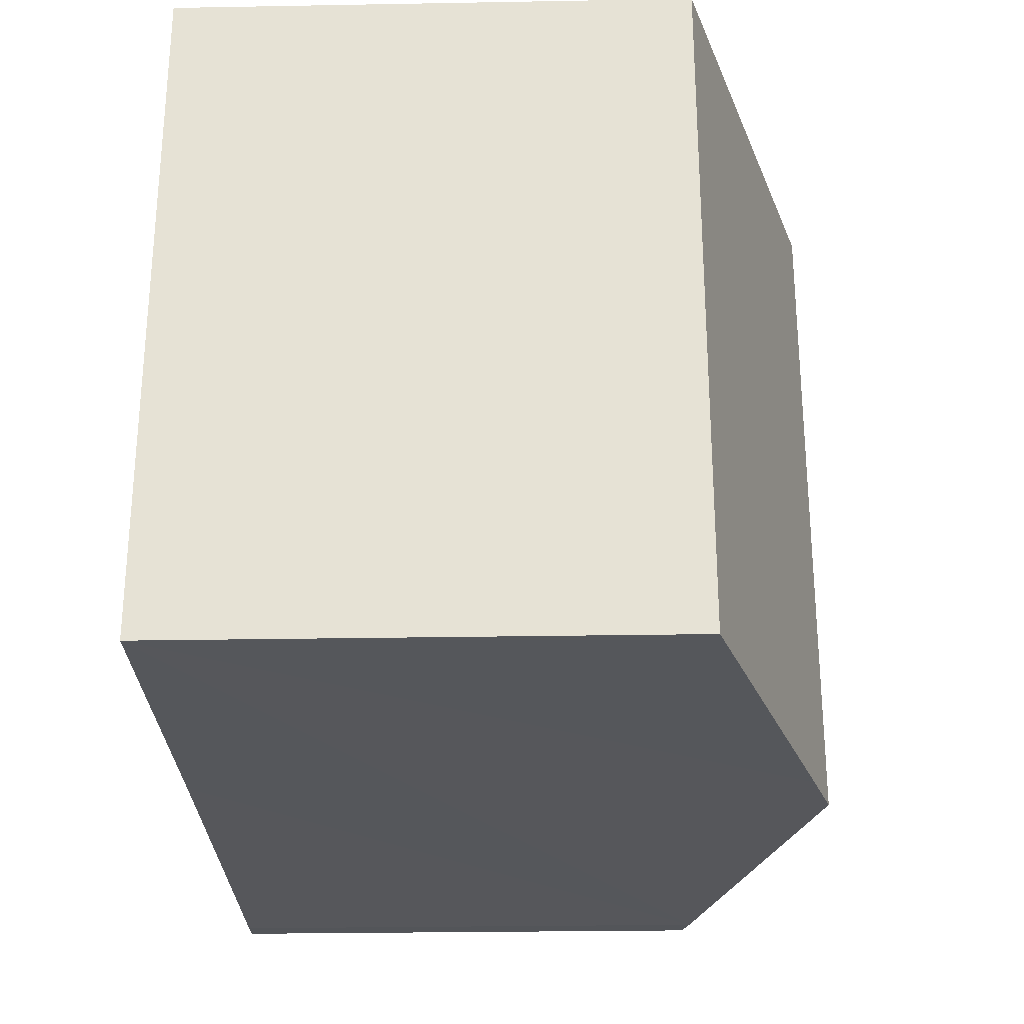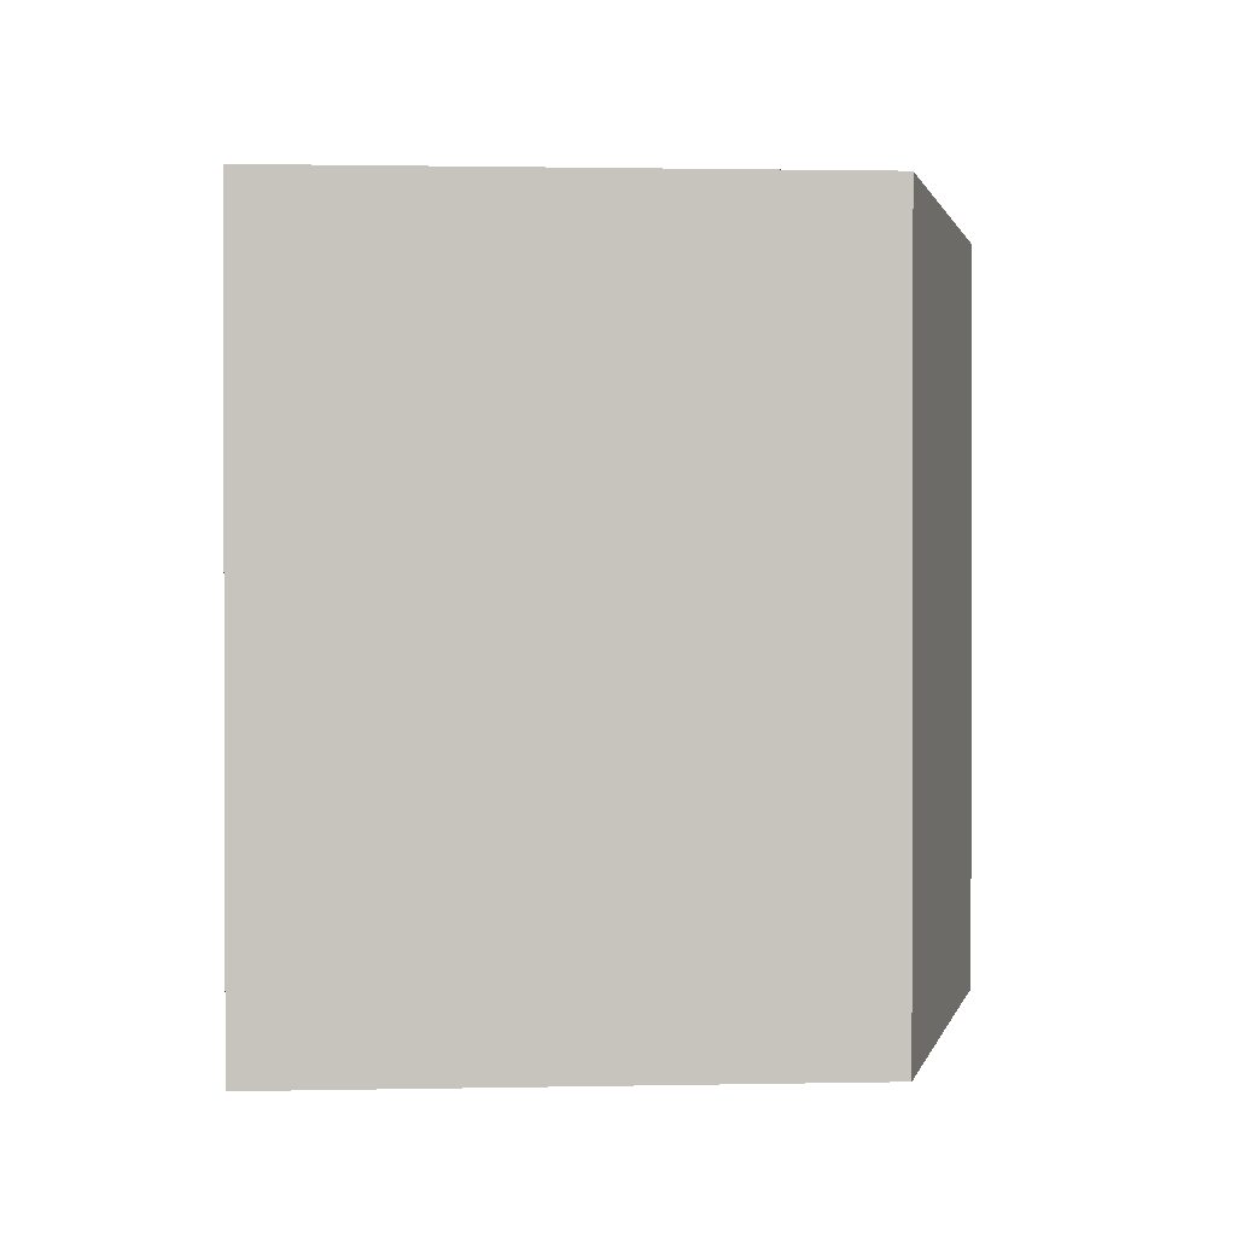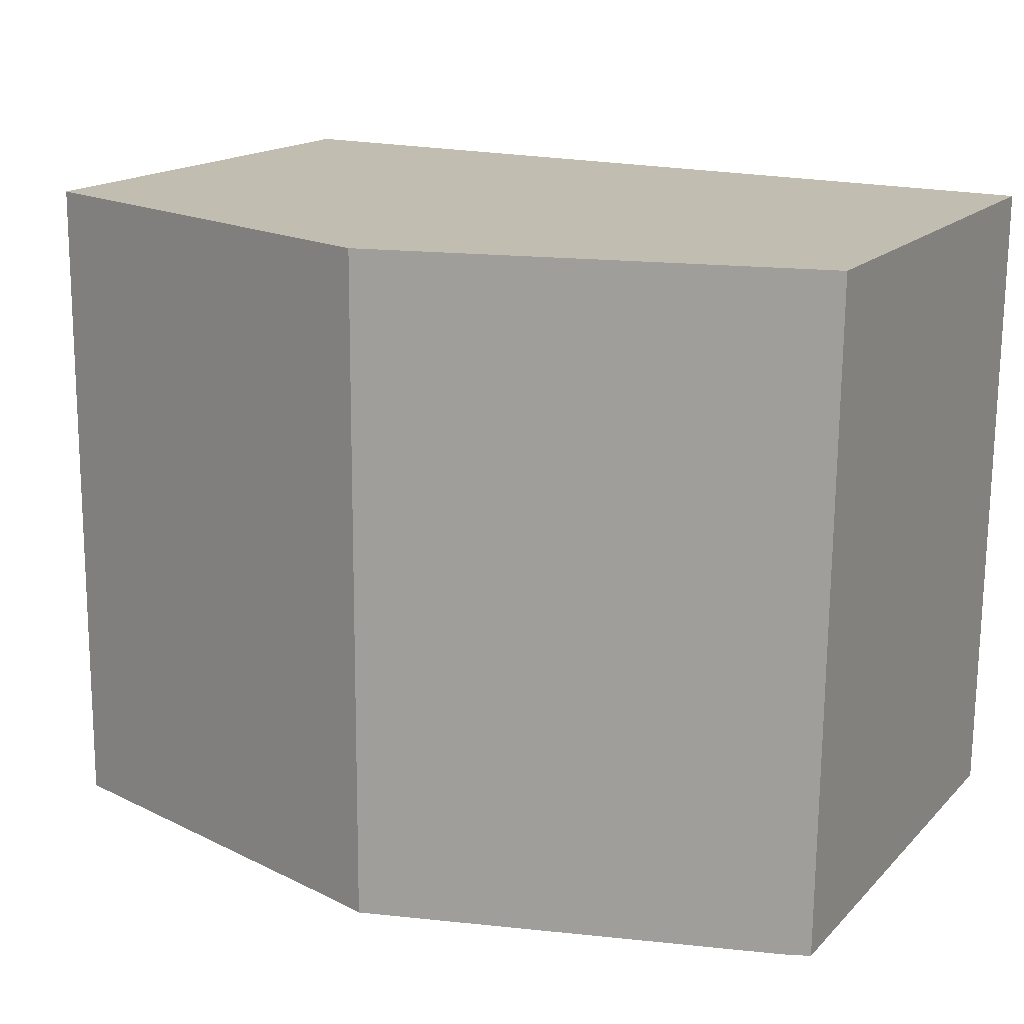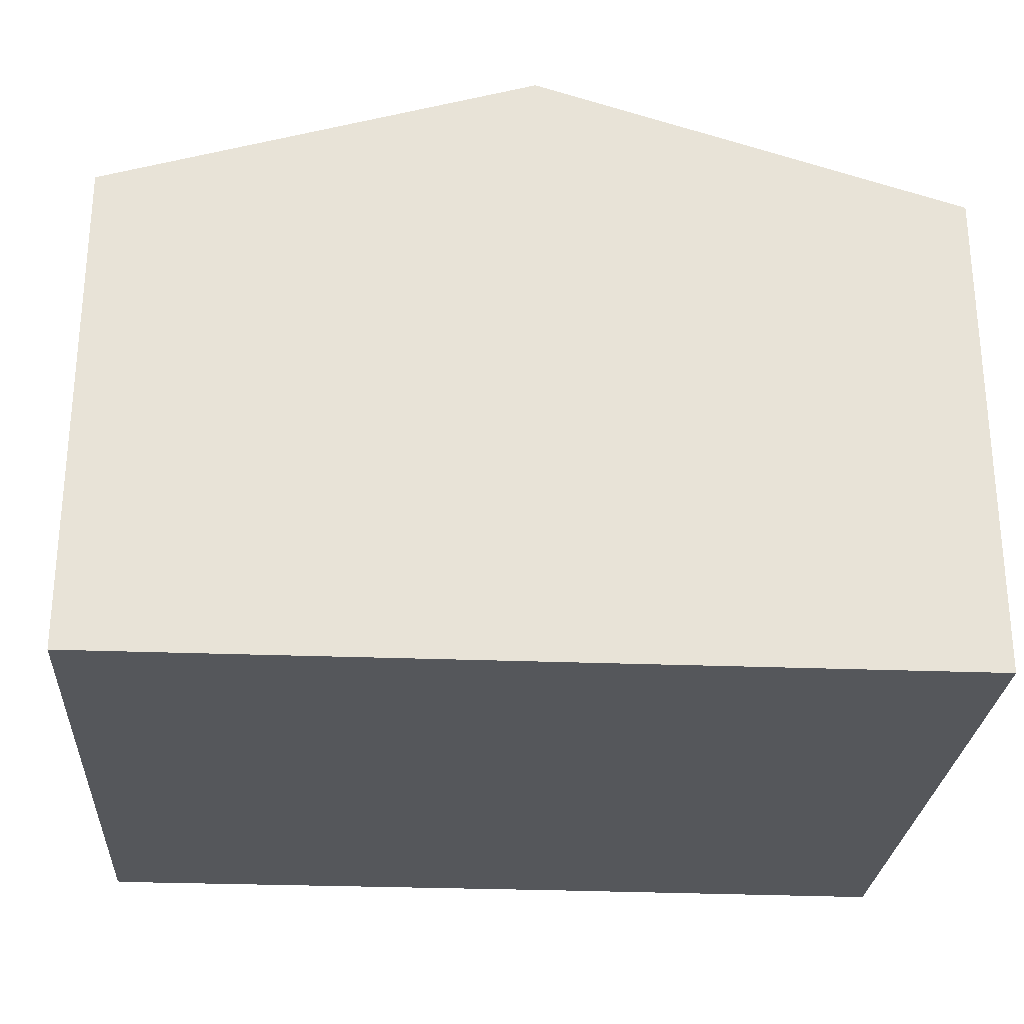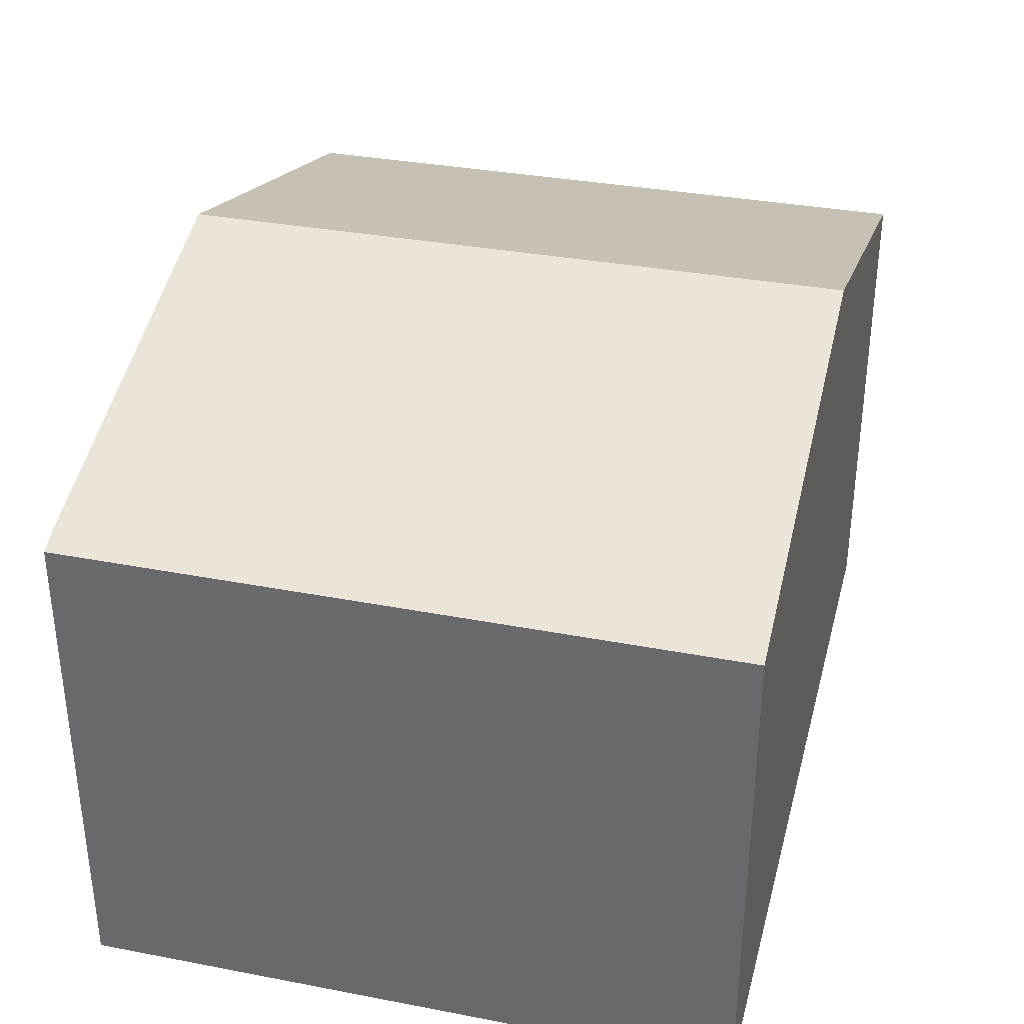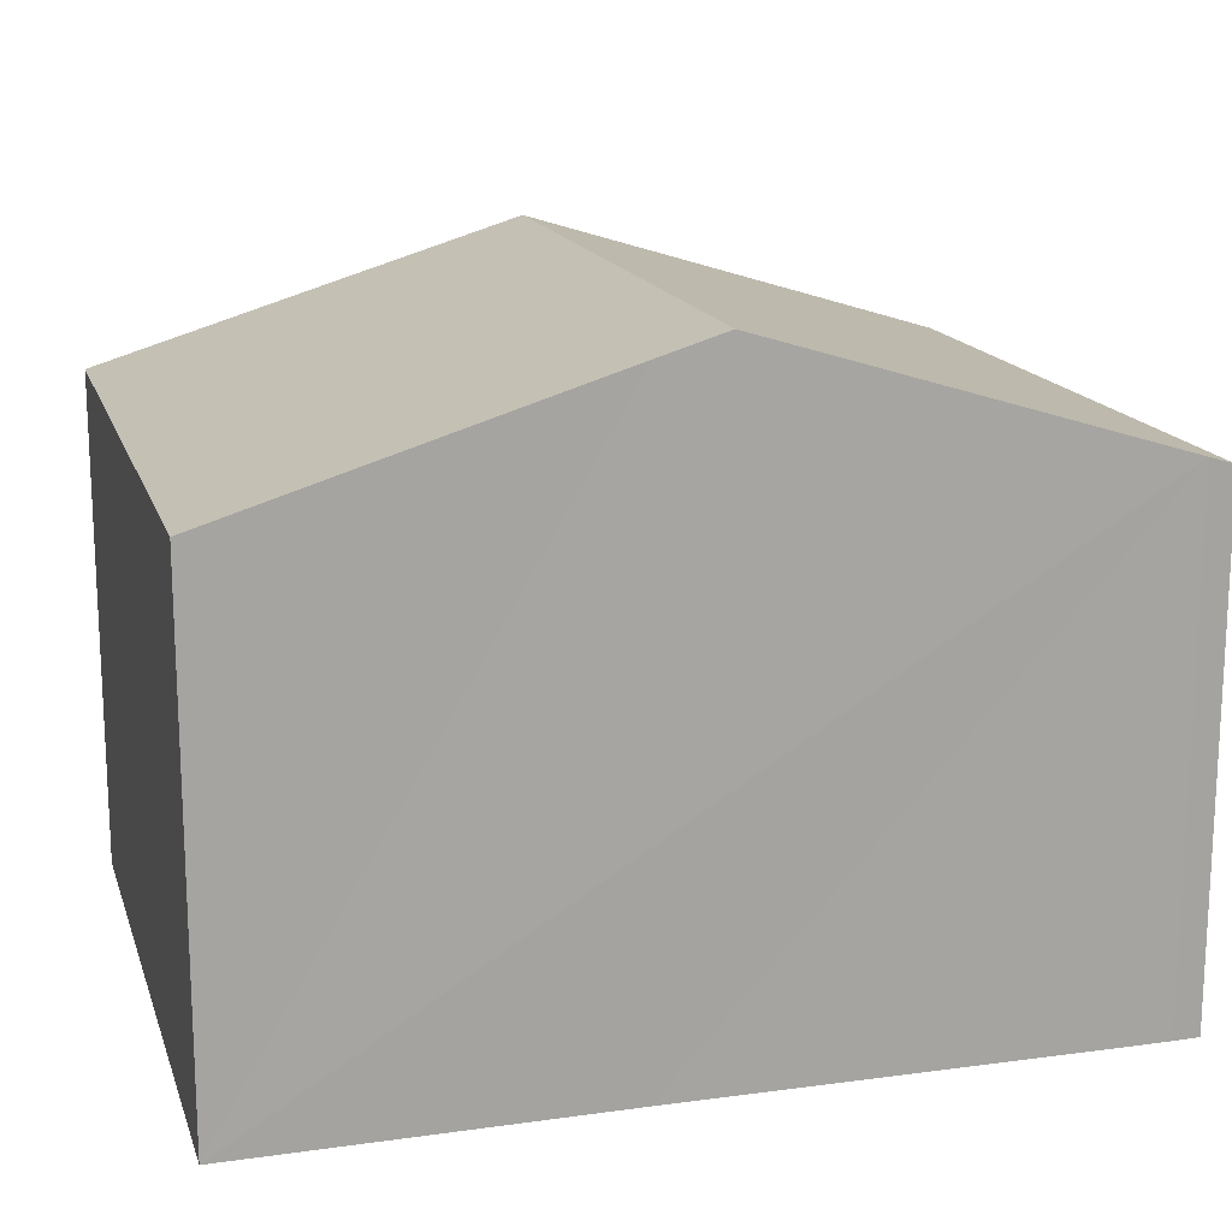
<metadata>
{"format":"obj","ext":"obj","renderer":"f3d","projection":"perspective","resolution":1024,"background":"white","views":[{"elev":-26.6,"azim":91.6,"up":"+Z"},{"elev":1.3,"azim":85.8,"up":"+Z"},{"elev":16.3,"azim":-151.8,"up":"+Z"},{"elev":-26.9,"azim":-4.2,"up":"+Y"},{"elev":34.7,"azim":-76.3,"up":"+Y"},{"elev":16.0,"azim":163.9,"up":"+Y"}]}
</metadata>
<code>
v  7.265 8.931 -9.6
v  12.53 7.308 0.146
v  12.58 7.308 -9.6
v  6.278 9.218 0.073
v  6.328 9.218 -9.609
v  0 7.299 4.469e-16
v  0.491 7.434 -9.667
v  0.11 7.317 -9.652
v  0.491 5.919e-16 -9.667
v  0.11 5.91e-16 -9.652
v  12.58 5.878e-16 -9.6
v  7.265 5.878e-16 -9.6
v  6.328 5.884e-16 -9.609
v  0 0 0
v  6.278 -4.47e-18 0.073
v  12.53 -8.94e-18 0.146
g defaultobject
f 1 2 3
f 2 1 4
f 4 1 5
f 6 7 8
f 7 6 5
f 5 6 4
f 9 8 7
f 8 9 10
f 11 1 3
f 1 11 5
f 5 11 7
f 7 11 12
f 7 12 9
f 9 12 13
f 10 6 8
f 6 10 14
f 14 4 6
f 4 14 2
f 2 14 15
f 2 15 16
f 16 3 2
f 3 16 11
f 15 11 16
f 11 15 14
f 11 14 12
f 12 14 10
f 12 10 13
f 13 10 9

</code>
